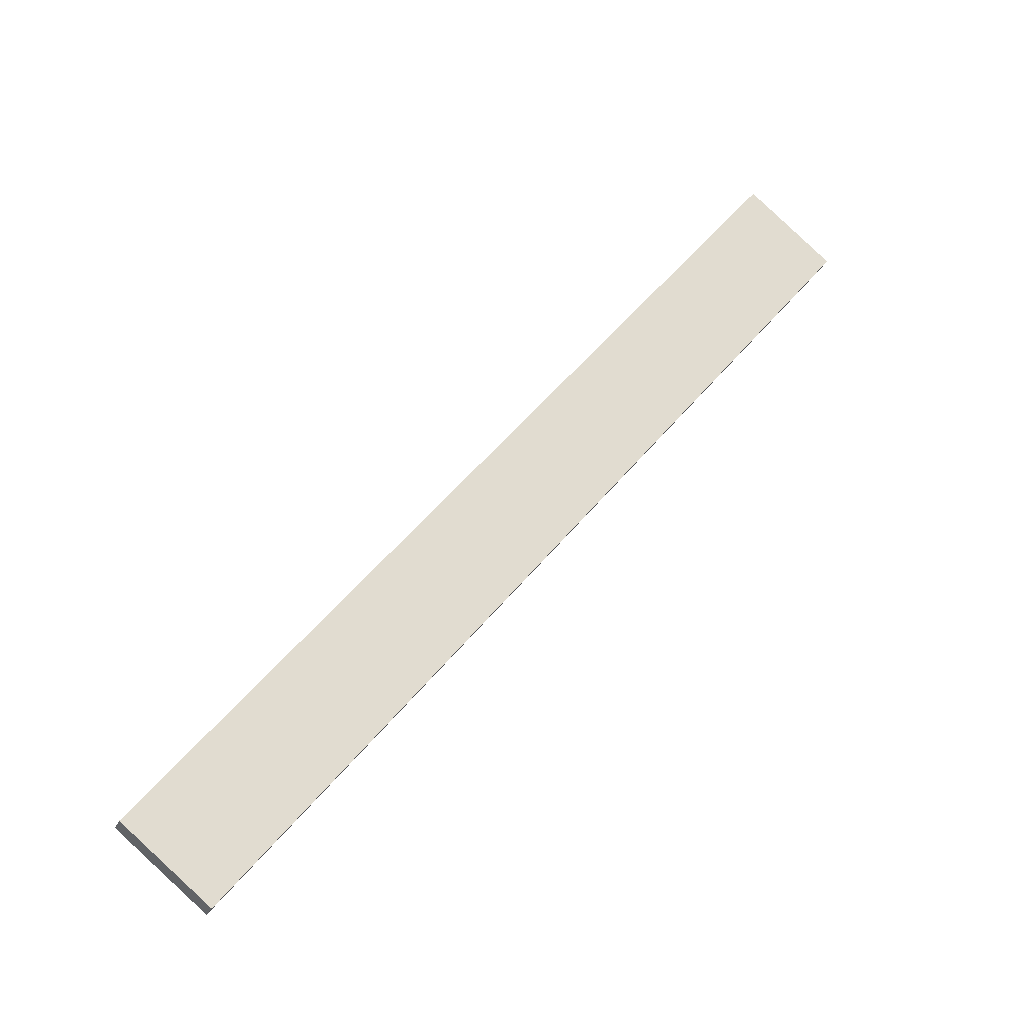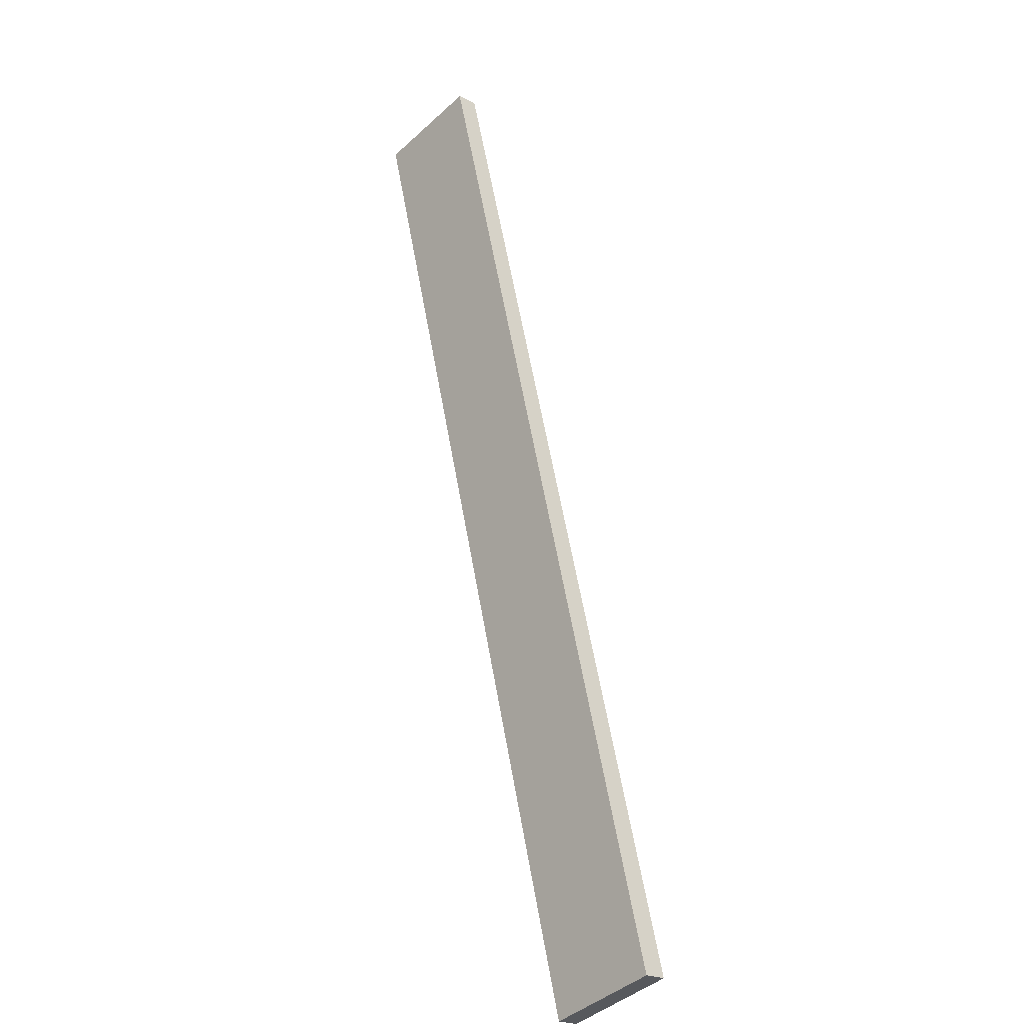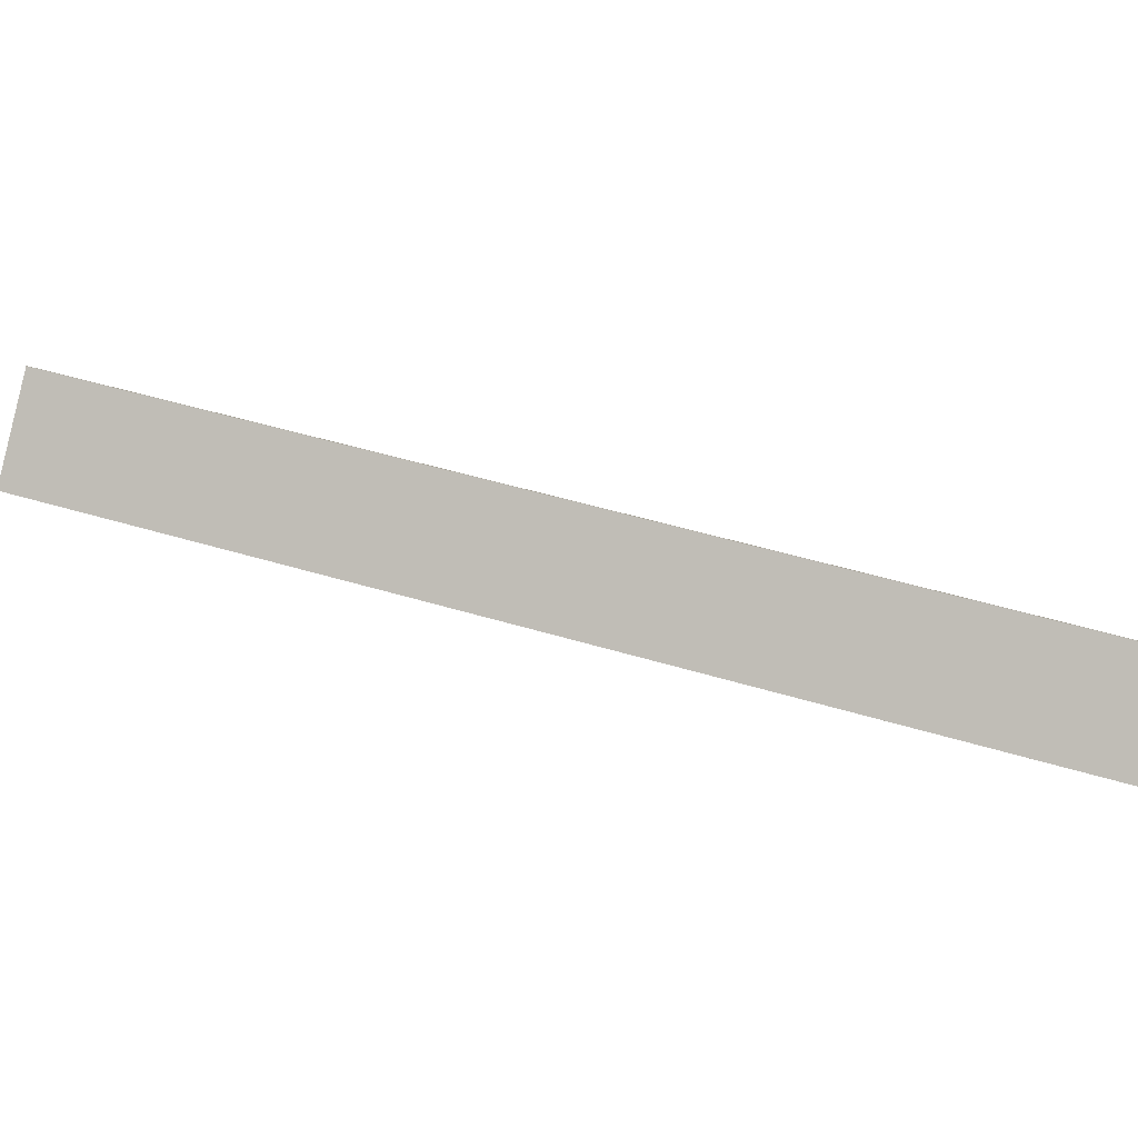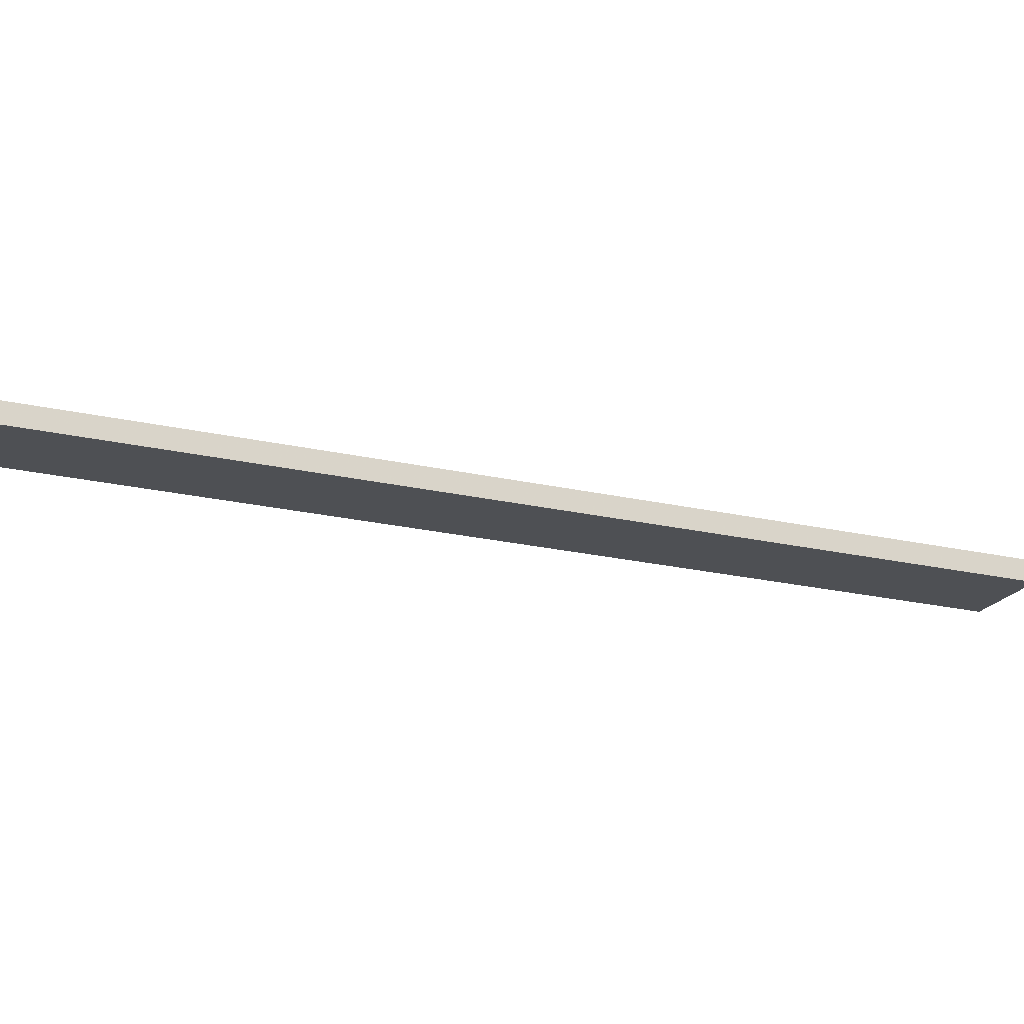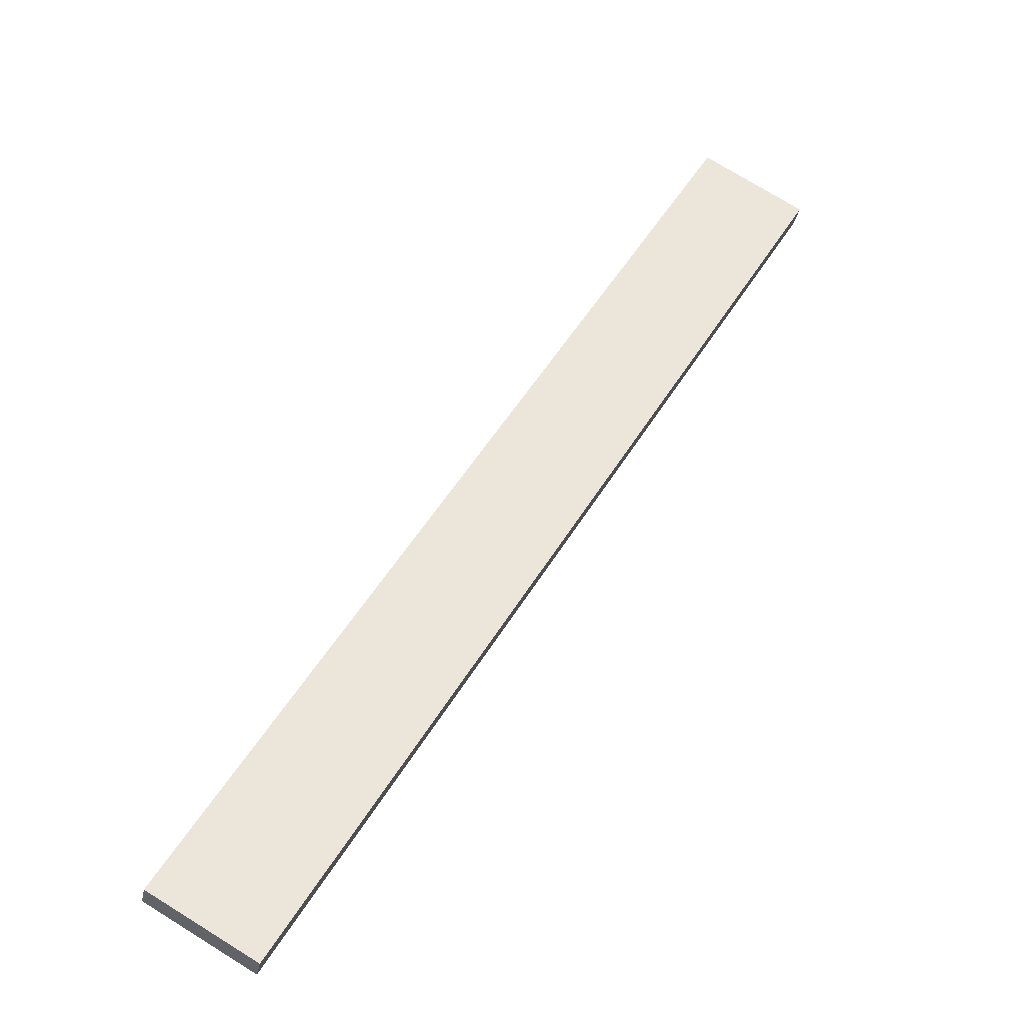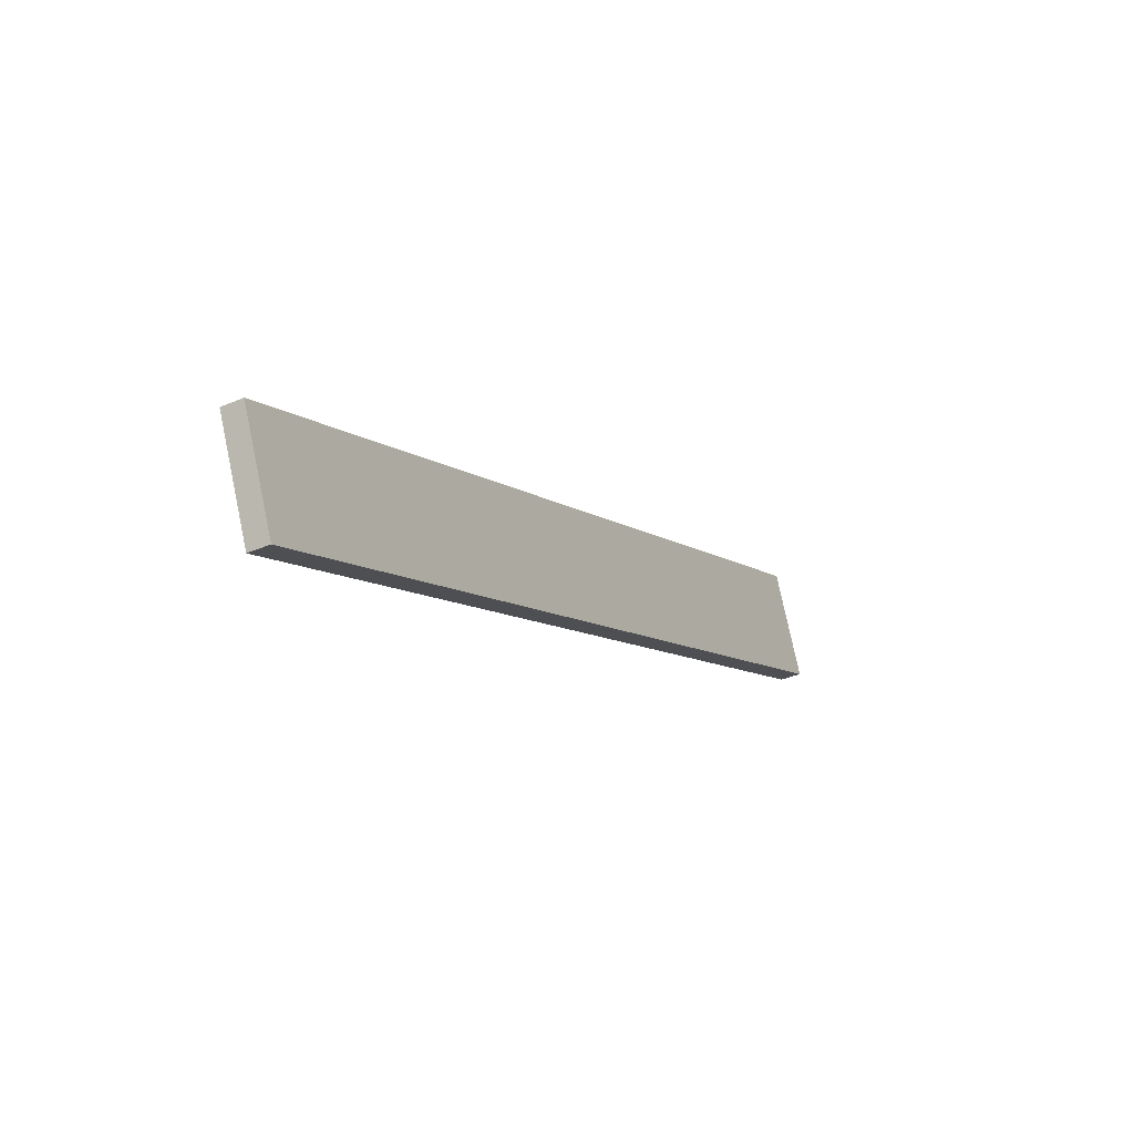
<metadata>
{"format":"obj","ext":"obj","renderer":"f3d","projection":"perspective","resolution":1024,"background":"white","views":[{"elev":-43.3,"azim":169.9,"up":"+Z"},{"elev":3.9,"azim":59.5,"up":"+Z"},{"elev":74.3,"azim":-109.0,"up":"+Y"},{"elev":0.5,"azim":38.1,"up":"+Y"},{"elev":39.5,"azim":173.6,"up":"+Y"},{"elev":-71.9,"azim":124.5,"up":"+Z"}]}
</metadata>
<code>
o WoodenBrokenPlanks_71
v -34.49 67.59 -91.13
v 61.57 43.42 -223.1
v 75.91 48.82 -213.6
v -20.15 72.98 -81.68
v -35.06 70.89 -92.15
v -20.72 76.28 -82.7
v 75.34 52.12 -214.7
v 61 46.72 -224.1
f 1 2 3 4
f 5 6 7 8
f 1 4 6 5
f 4 3 7 6
f 3 2 8 7
f 2 1 5 8

</code>
